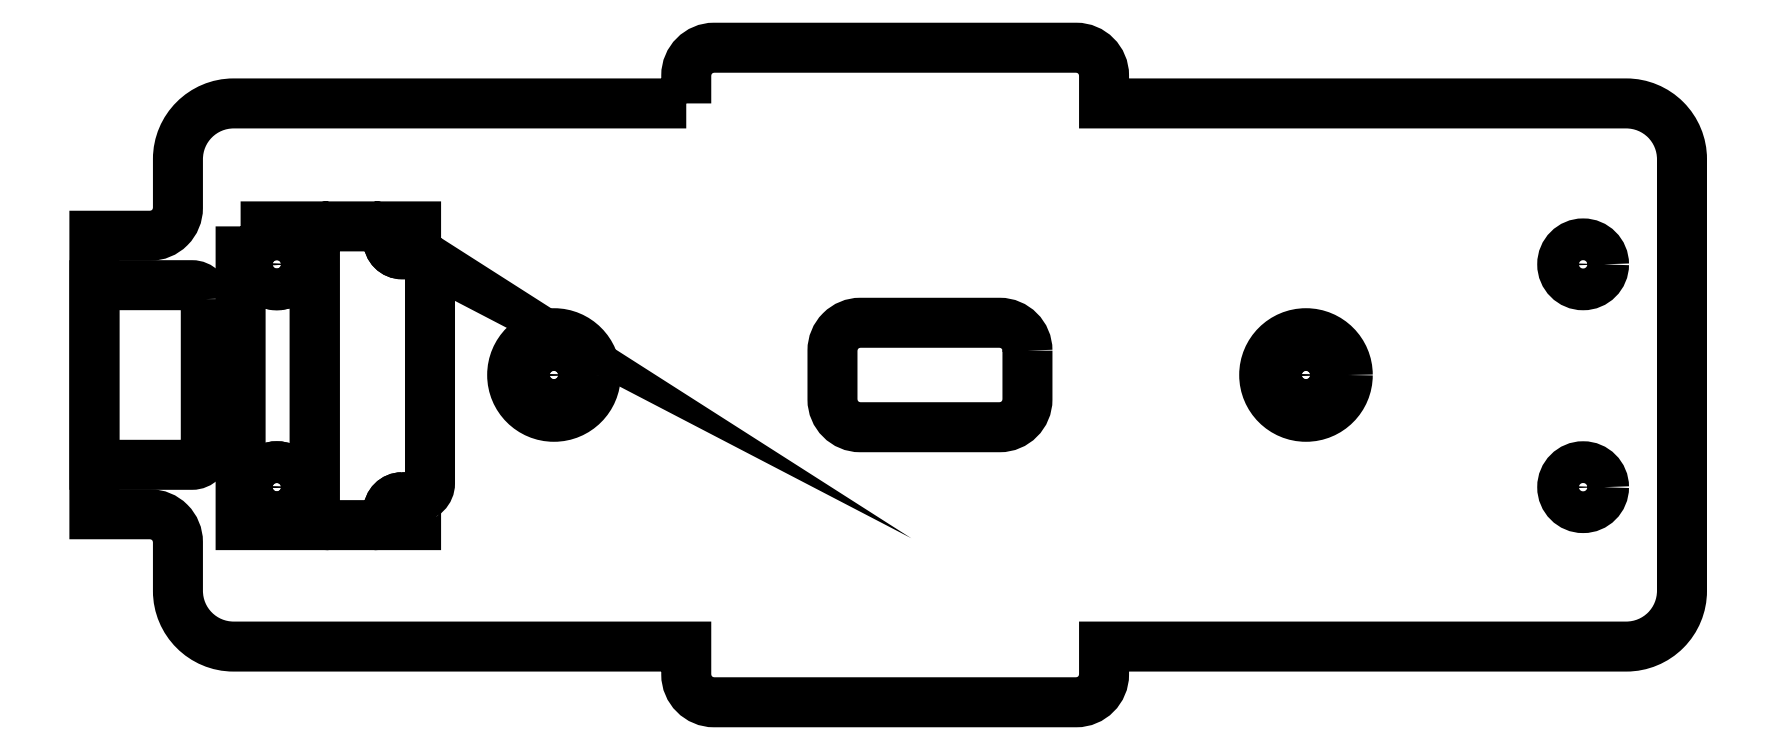
<metadata>
{"format":"dxf","ext":"dxf","renderer":"ezdxf+matplotlib","layout":"modelspace","background":"white","min_lineweight":24,"dpi":150}
</metadata>
<code>
0
SECTION
2
ENTITIES
0
LWPOLYLINE
8
0
90
14
70
1
43
0
10
-1.492
20
-0.3456
42
0.4142
10
-1.531
20
-0.385
42
-0.4142
10
-1.571
20
-0.4244
10
-1.7
20
-0.4244
42
-0.4142
10
-1.739
20
-0.385
10
-1.739
20
0.3807
42
-0.4142
10
-1.7
20
0.4201
10
-1.571
20
0.4201
42
-0.4142
10
-1.531
20
0.3807
42
0.4142
10
-1.492
20
0.3414
10
-1.453
20
0.3414
42
-0.4142
10
-1.413
20
0.302
10
-1.413
20
-0.3063
42
-0.4142
10
-1.453
20
-0.3456
0
LWPOLYLINE
8
0
90
26
70
1
43
0
10
-0.689
20
0.7677
10
-1.969
20
0.7677
42
0.4142
10
-2.126
20
0.6102
10
-2.126
20
0.4724
42
-0.4142
10
-2.205
20
0.3937
10
-2.362
20
0.3937
10
-2.362
20
-0.3937
10
-2.205
20
-0.3937
42
-0.4142
10
-2.126
20
-0.4724
10
-2.126
20
-0.6102
42
0.4142
10
-1.969
20
-0.7677
10
-0.689
20
-0.7677
10
-0.689
20
-0.8465
42
0.4142
10
-0.6102
20
-0.9252
10
0.4134
20
-0.9252
42
0.4142
10
0.4921
20
-0.8465
10
0.4921
20
-0.7677
10
1.969
20
-0.7677
42
0.4142
10
2.126
20
-0.6102
10
2.126
20
0.6102
42
0.4142
10
1.969
20
0.7677
10
0.4921
20
0.7677
10
0.4921
20
0.8465
42
0.4142
10
0.4134
20
0.9252
10
-0.6102
20
0.9252
42
0.4142
10
-0.689
20
0.8465
0
CIRCLE
8
0
10
-1.846
20
0.3128
30
0
40
0.05906
210
0
220
-0
230
1
0
CIRCLE
8
0
10
-1.846
20
-0.3171
30
0
40
0.05906
210
0
220
-0
230
1
0
CIRCLE
8
0
10
1.846
20
-0.3171
30
0
40
0.05906
210
0
220
-0
230
1
0
CIRCLE
8
0
10
1.063
20
0
30
0
40
0.05906
210
0
220
-0
230
1
0
CIRCLE
8
0
10
-1.063
20
1.32e-15
30
0
40
0.05906
210
0
220
-0
230
1
0
CIRCLE
8
0
10
1.846
20
0.3128
30
0
40
0.05906
210
0
220
-0
230
1
0
CIRCLE
8
0
10
-1.063
20
1.32e-15
30
0
40
0.05906
210
-0
220
0
230
1
0
CIRCLE
8
0
10
-1.063
20
1.32e-15
30
0
40
0.1181
210
-0
220
0
230
1
0
CIRCLE
8
0
10
1.063
20
0
30
0
40
0.05906
210
-0
220
0
230
1
0
CIRCLE
8
0
10
1.063
20
0
30
0
40
0.1181
210
-0
220
0
230
1
0
LWPOLYLINE
8
0
90
7
70
1
43
0
10
-1.453
20
0.3702
42
0.2679
10
-1.433
20
0.3361
42
0.1317
10
-1.453
20
0.3414
10
-1.492
20
0.3414
42
-0.4142
10
-1.531
20
0.3807
42
0.4142
10
-1.571
20
0.4201
10
-1.453
20
0.4201
0
LWPOLYLINE
8
0
90
7
70
1
43
0
10
-1.433
20
-0.3404
42
0.2679
10
-1.453
20
-0.3745
10
-1.453
20
-0.4244
10
-1.571
20
-0.4244
42
0.4142
10
-1.531
20
-0.385
42
-0.4142
10
-1.492
20
-0.3456
10
-1.453
20
-0.3456
42
0.1317
0
LWPOLYLINE
8
0
90
6
70
1
43
0
10
-1.949
20
0.4201
10
-1.7
20
0.4201
42
0.4142
10
-1.739
20
0.3807
10
-1.739
20
-0.385
42
0.4142
10
-1.7
20
-0.4244
10
-1.949
20
-0.4244
0
CIRCLE
8
0
10
-1.846
20
-0.3171
30
0
40
0.05906
210
-0
220
0
230
1
0
CIRCLE
8
0
10
-1.846
20
0.3128
30
0
40
0.05906
210
-0
220
0
230
1
0
LWPOLYLINE
8
0
90
6
70
1
43
0
10
-2.047
20
0.2146
42
0.4142
10
-2.087
20
0.2539
10
-2.362
20
0.2539
10
-2.362
20
-0.2539
10
-2.087
20
-0.2539
42
0.4142
10
-2.047
20
-0.2146
0
LWPOLYLINE
8
0
90
8
70
1
43
0
10
0.2756
20
0.0689
10
0.2756
20
-0.0689
42
-0.4142
10
0.1969
20
-0.1476
10
-0.1969
20
-0.1476
42
-0.4142
10
-0.2756
20
-0.0689
10
-0.2756
20
0.0689
42
-0.4142
10
-0.1969
20
0.1476
10
0.1969
20
0.1476
42
-0.4142
0
ENDSEC
0
EOF

</code>
